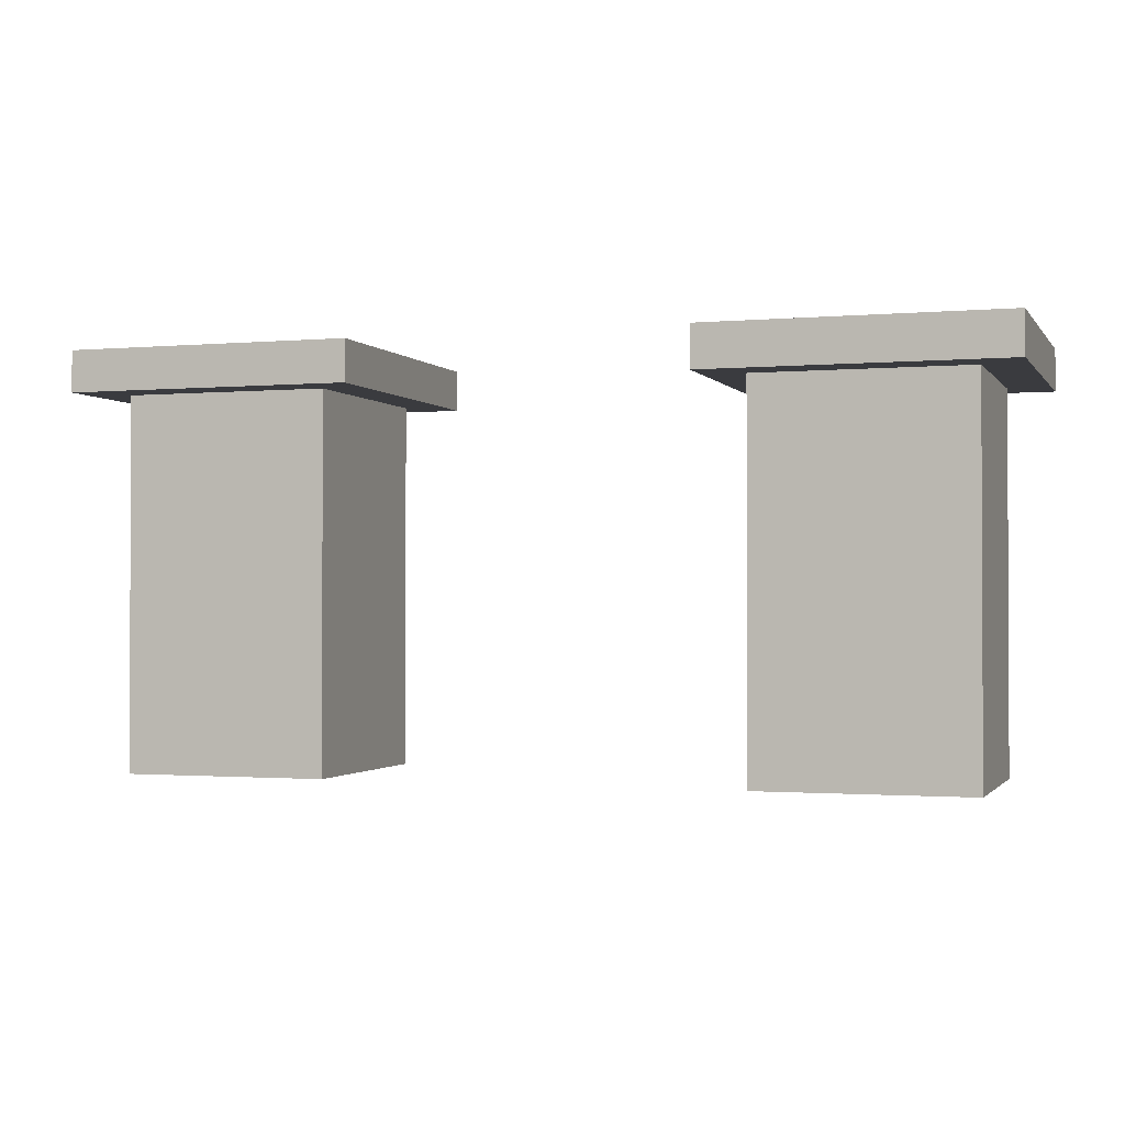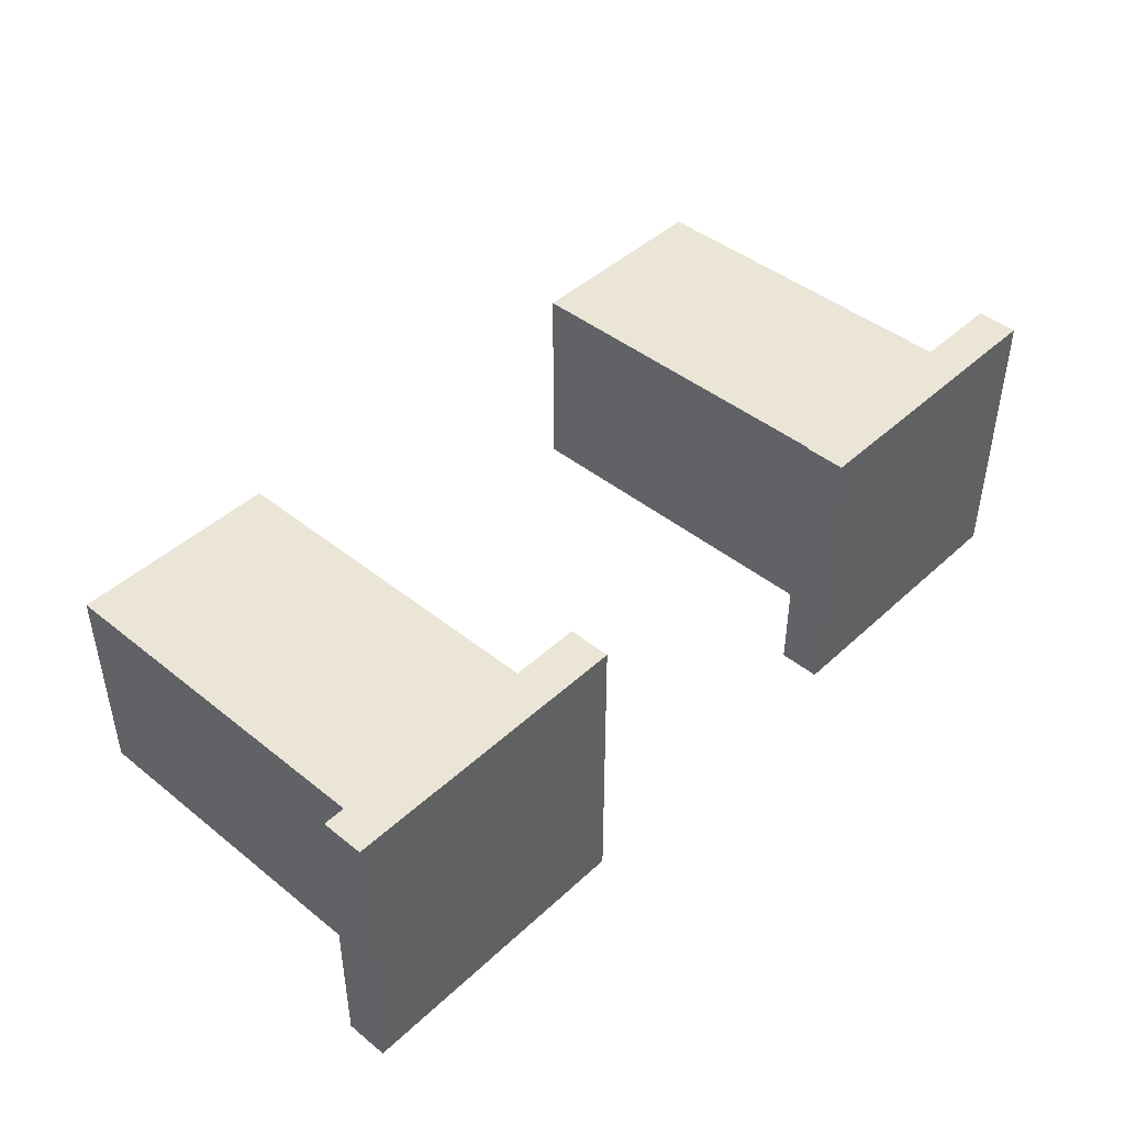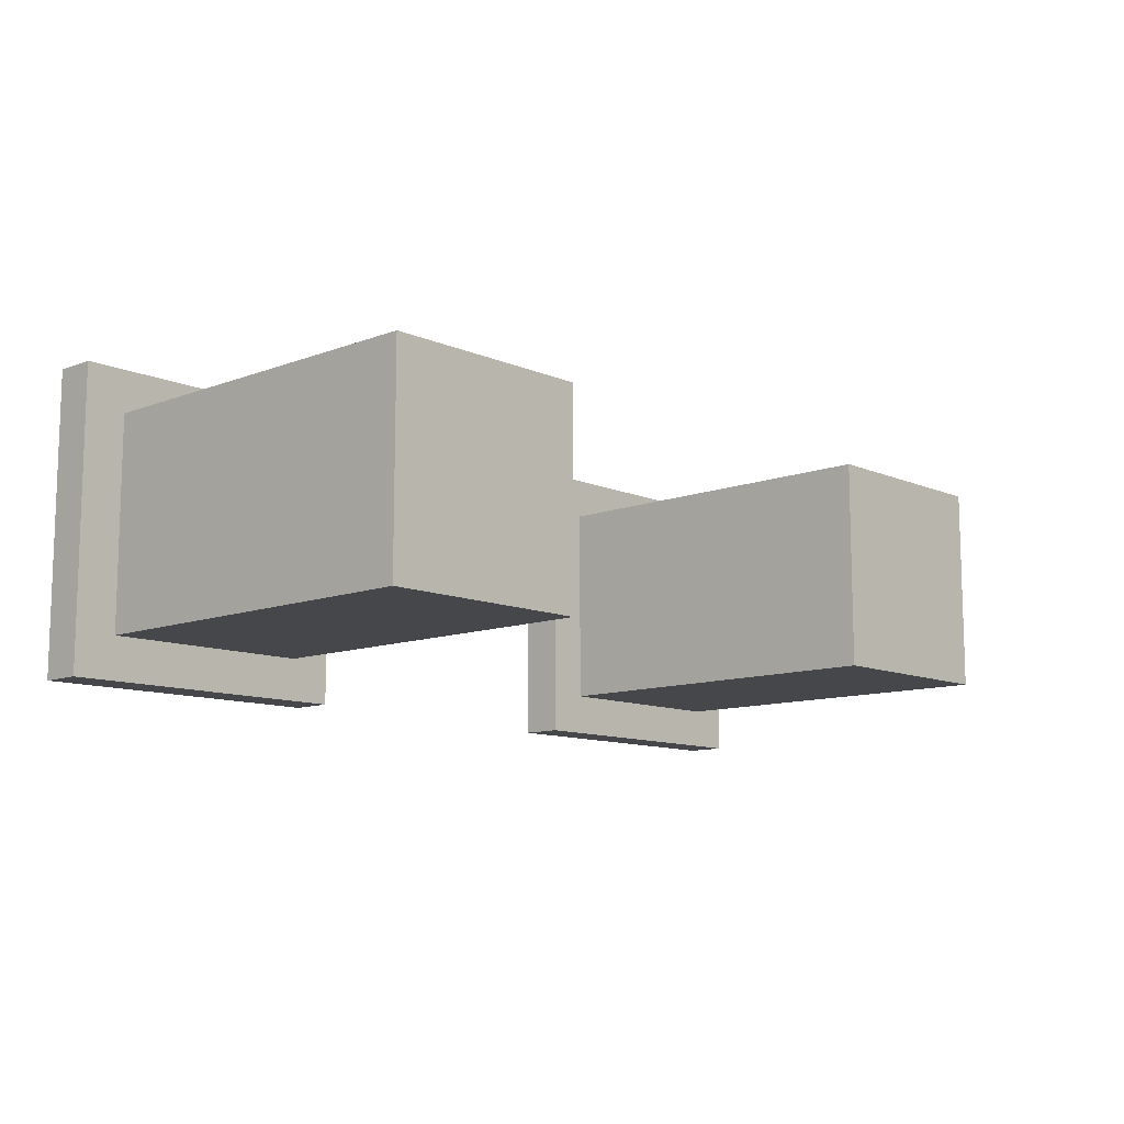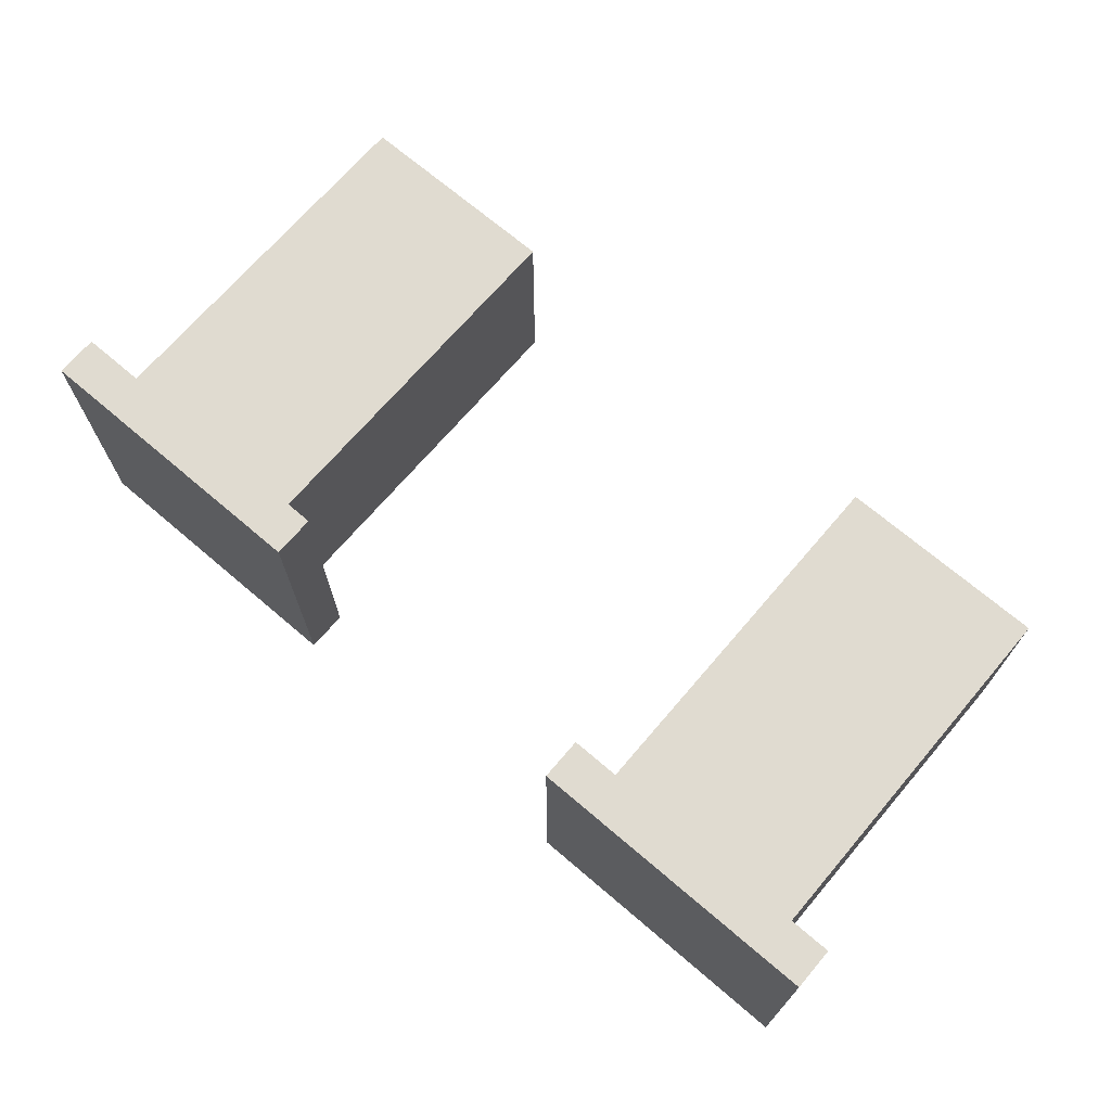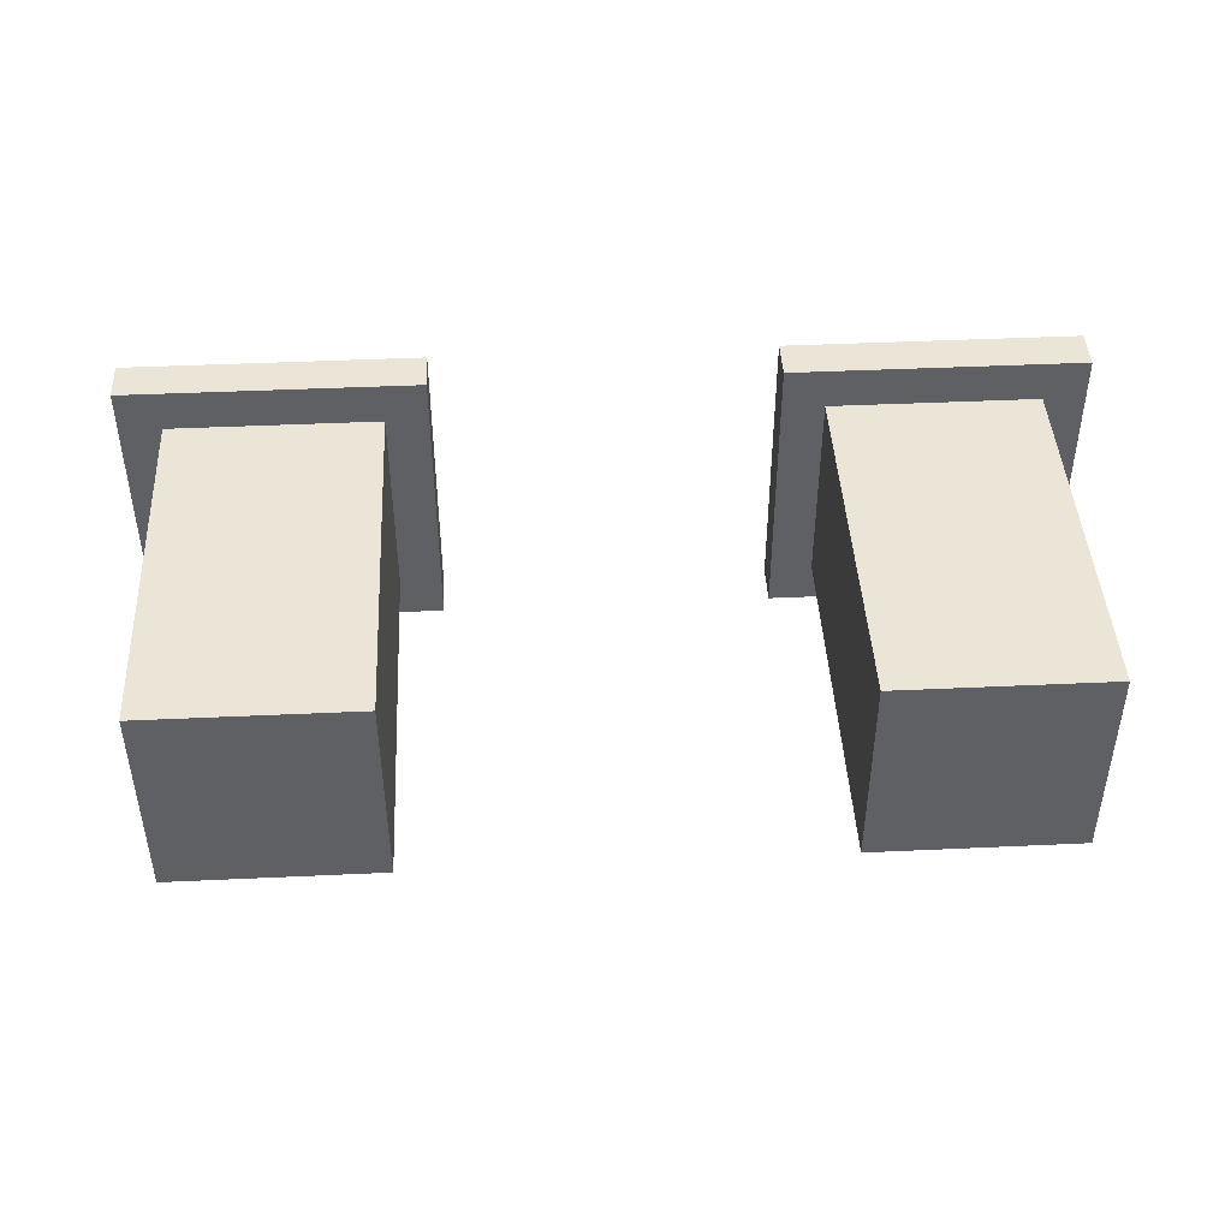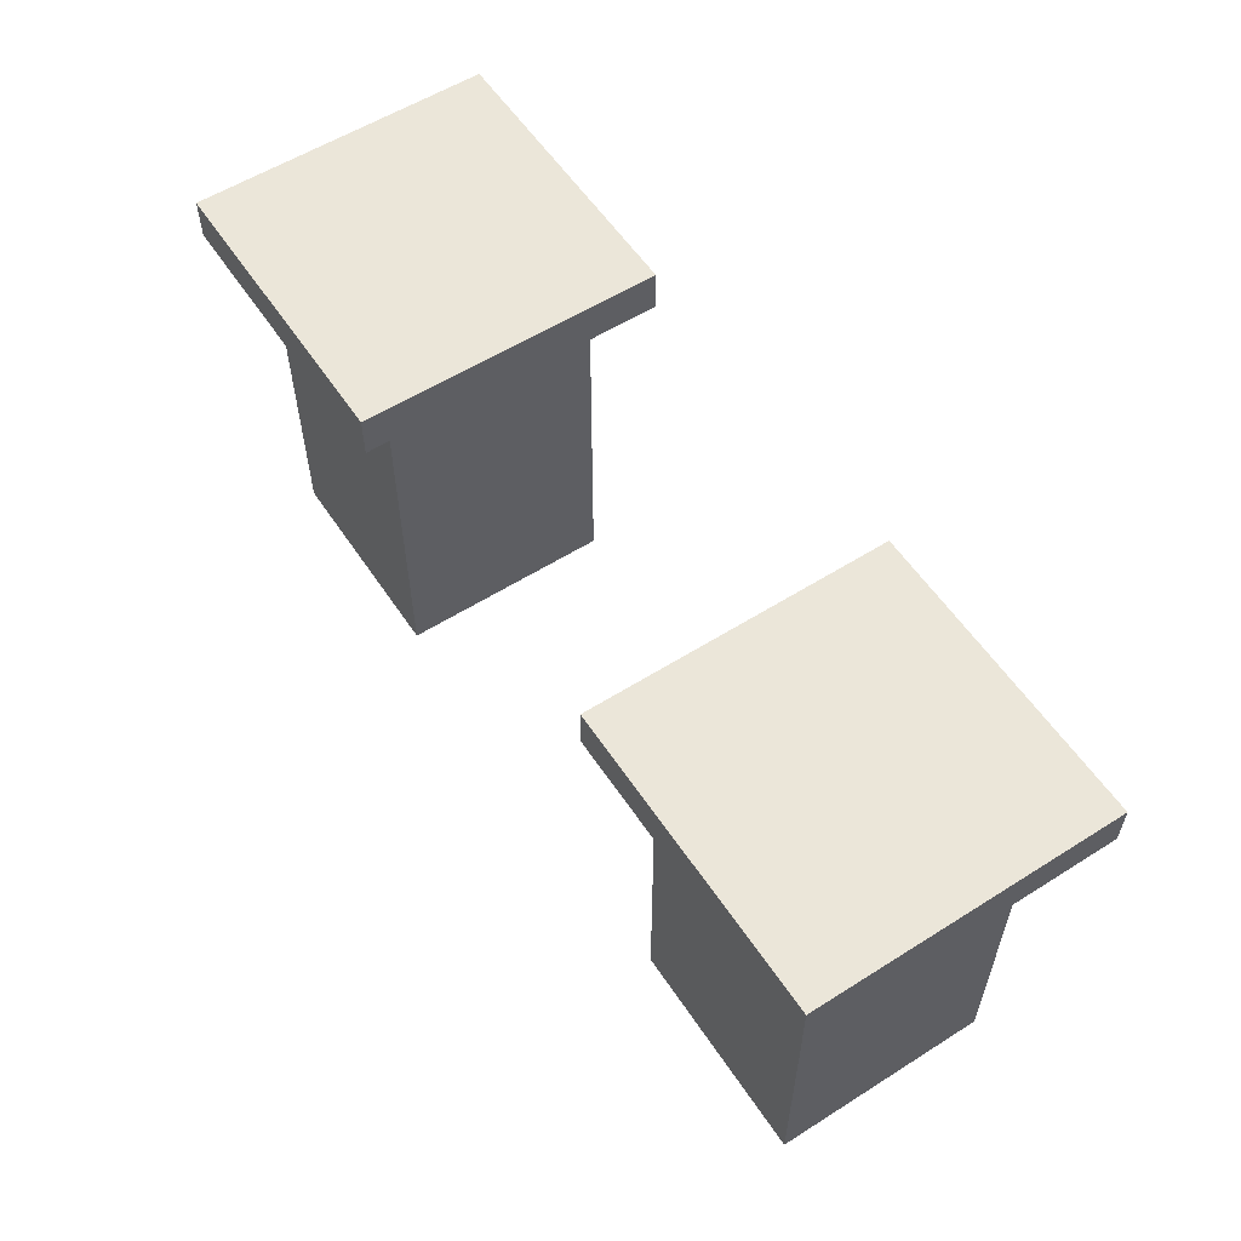
<metadata>
{"format":"obj","ext":"obj","renderer":"f3d","projection":"perspective","resolution":1024,"background":"white","views":[{"elev":-1.3,"azim":-161.8,"up":"+Z"},{"elev":44.3,"azim":-47.0,"up":"+Y"},{"elev":-10.8,"azim":133.1,"up":"+Y"},{"elev":69.9,"azim":40.5,"up":"+Y"},{"elev":44.2,"azim":176.9,"up":"+Y"},{"elev":57.1,"azim":-123.3,"up":"+Z"}]}
</metadata>
<code>
v -1.016 0.254 14.99
v -2.794 0.254 14.99
v -2.794 2.032 14.99
v -1.016 2.032 14.99
v -2.54 0.508 14.99
v -1.27 0.508 14.99
v -1.27 1.778 14.99
v -2.54 1.778 14.99
v -2.794 2.032 14.99
v -2.794 0.254 14.99
v -2.794 0.254 15.24
v -2.794 2.032 15.24
v -1.016 2.032 14.99
v -2.794 2.032 14.99
v -2.794 2.032 15.24
v -1.016 2.032 15.24
v -1.016 0.254 14.99
v -1.016 2.032 14.99
v -1.016 2.032 15.24
v -1.016 0.254 15.24
v -2.794 0.254 14.99
v -1.016 0.254 14.99
v -1.016 0.254 15.24
v -2.794 0.254 15.24
v -2.794 0.254 15.24
v -1.016 0.254 15.24
v -1.016 2.032 15.24
v -2.794 2.032 15.24
v -2.54 0.508 12.7
v -1.27 0.508 12.7
v -1.27 0.508 14.99
v -2.54 0.508 14.99
v -2.54 1.778 12.7
v -2.54 0.508 12.7
v -2.54 0.508 14.99
v -2.54 1.778 14.99
v -1.27 1.778 12.7
v -2.54 1.778 12.7
v -2.54 1.778 14.99
v -1.27 1.778 14.99
v -1.27 0.508 12.7
v -1.27 1.778 12.7
v -1.27 1.778 14.99
v -1.27 0.508 14.99
v -1.27 1.778 12.7
v -1.27 0.508 12.7
v -2.54 0.508 12.7
v -2.54 1.778 12.7
v 2.794 0.254 14.99
v 1.016 0.254 14.99
v 1.016 2.032 14.99
v 2.794 2.032 14.99
v 1.27 0.508 14.99
v 2.54 0.508 14.99
v 2.54 1.778 14.99
v 1.27 1.778 14.99
v 1.016 2.032 14.99
v 1.016 0.254 14.99
v 1.016 0.254 15.24
v 1.016 2.032 15.24
v 2.794 2.032 14.99
v 1.016 2.032 14.99
v 1.016 2.032 15.24
v 2.794 2.032 15.24
v 2.794 0.254 14.99
v 2.794 2.032 14.99
v 2.794 2.032 15.24
v 2.794 0.254 15.24
v 1.016 0.254 14.99
v 2.794 0.254 14.99
v 2.794 0.254 15.24
v 1.016 0.254 15.24
v 1.016 0.254 15.24
v 2.794 0.254 15.24
v 2.794 2.032 15.24
v 1.016 2.032 15.24
v 1.27 0.508 12.7
v 2.54 0.508 12.7
v 2.54 0.508 14.99
v 1.27 0.508 14.99
v 1.27 1.778 12.7
v 1.27 0.508 12.7
v 1.27 0.508 14.99
v 1.27 1.778 14.99
v 2.54 1.778 12.7
v 1.27 1.778 12.7
v 1.27 1.778 14.99
v 2.54 1.778 14.99
v 2.54 0.508 12.7
v 2.54 1.778 12.7
v 2.54 1.778 14.99
v 2.54 0.508 14.99
v 2.54 1.778 12.7
v 2.54 0.508 12.7
v 1.27 0.508 12.7
v 1.27 1.778 12.7
g 325b05de-e2af-11ea-8e71-54bf646e7e1f
f 2 6 1
f 1 6 7
f 1 7 4
f 4 7 8
f 4 8 3
f 3 8 2
f 2 8 5
f 2 5 6
g 325bf046-e2af-11ea-a9f3-54bf646e7e1f
f 9 10 12
f 12 10 11
g 325cda9c-e2af-11ea-9897-54bf646e7e1f
f 13 14 16
f 16 14 15
g 325d9e12-e2af-11ea-885d-54bf646e7e1f
f 17 18 20
f 20 18 19
g 325e8876-e2af-11ea-b878-54bf646e7e1f
f 21 22 24
f 24 22 23
g 325f4bc0-e2af-11ea-bf02-54bf646e7e1f
f 25 26 28
f 28 26 27
g 31fda4a2-e2af-11ea-a26c-54bf646e7e1f
f 29 30 32
f 32 30 31
g 31fdf2be-e2af-11ea-ad7d-54bf646e7e1f
f 33 34 36
f 36 34 35
g 31fe67ee-e2af-11ea-97a7-54bf646e7e1f
f 37 38 40
f 40 38 39
g 31fedd18-e2af-11ea-8a99-54bf646e7e1f
f 41 42 44
f 44 42 43
g 31ffc77e-e2af-11ea-8040-54bf646e7e1f
f 46 47 45
f 45 47 48
g 3260ab54-e2af-11ea-bde7-54bf646e7e1f
f 50 54 49
f 49 54 55
f 49 55 52
f 52 55 56
f 52 56 51
f 51 56 50
f 50 56 53
f 50 53 54
g 326195a4-e2af-11ea-994e-54bf646e7e1f
f 57 58 60
f 60 58 59
g 3262f500-e2af-11ea-aeb2-54bf646e7e1f
f 61 62 64
f 64 62 63
g 3264a2ac-e2af-11ea-9128-54bf646e7e1f
f 65 66 68
f 68 66 67
g 3265b44a-e2af-11ea-8be7-54bf646e7e1f
f 69 70 72
f 72 70 71
g 3266c5d8-e2af-11ea-ab44-54bf646e7e1f
f 73 74 76
f 76 74 75
g 320063b6-e2af-11ea-9093-54bf646e7e1f
f 77 78 80
f 80 78 79
g 3200fffa-e2af-11ea-8049-54bf646e7e1f
f 81 82 84
f 84 82 83
g 320286ac-e2af-11ea-8656-54bf646e7e1f
f 85 86 88
f 88 86 87
g 320349da-e2af-11ea-ae46-54bf646e7e1f
f 89 90 92
f 92 90 91
g 32048254-e2af-11ea-ad04-54bf646e7e1f
f 94 95 93
f 93 95 96

</code>
